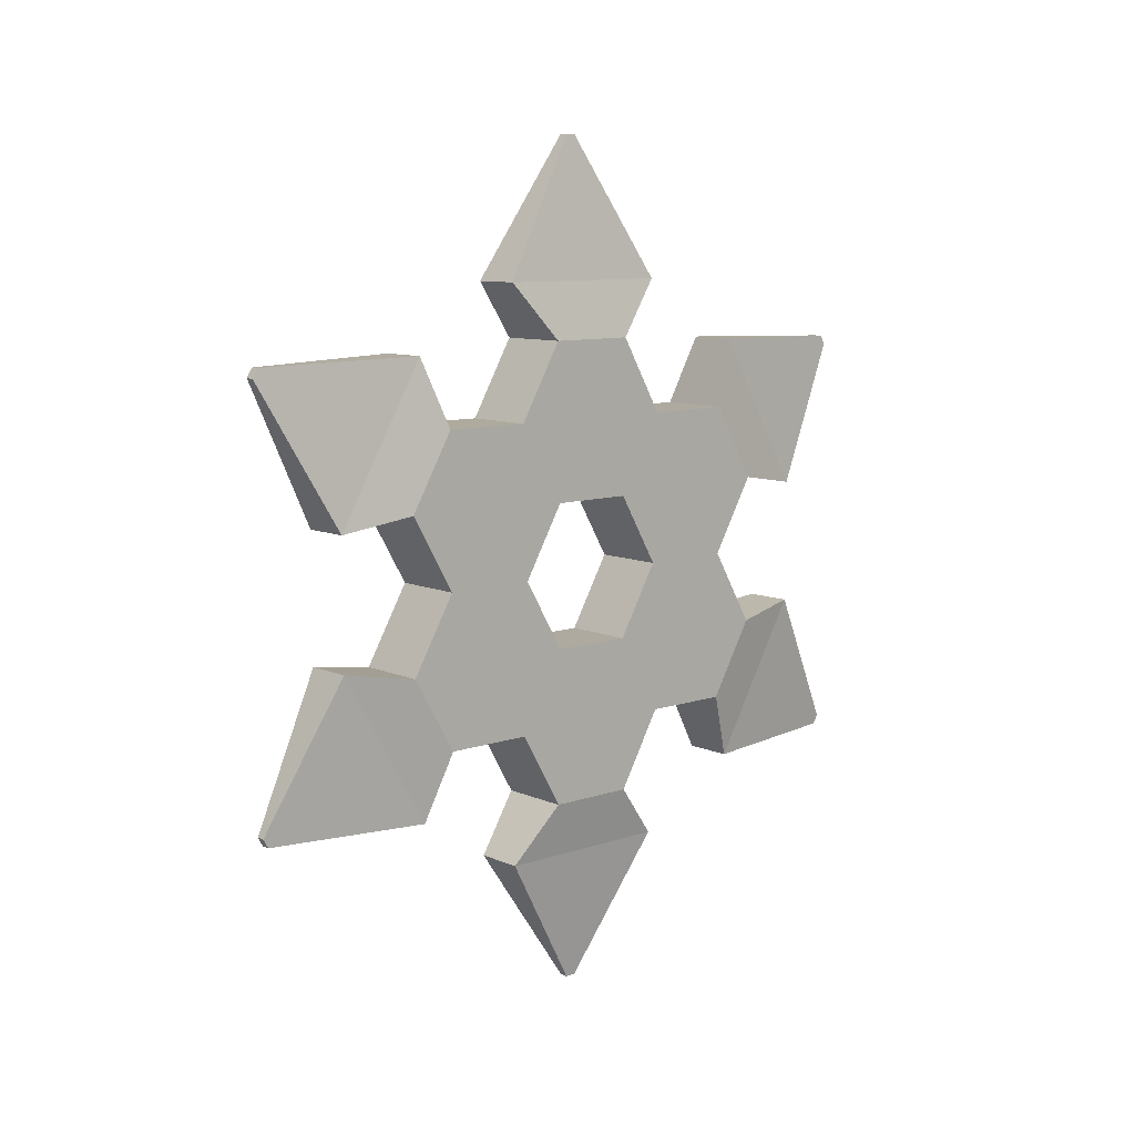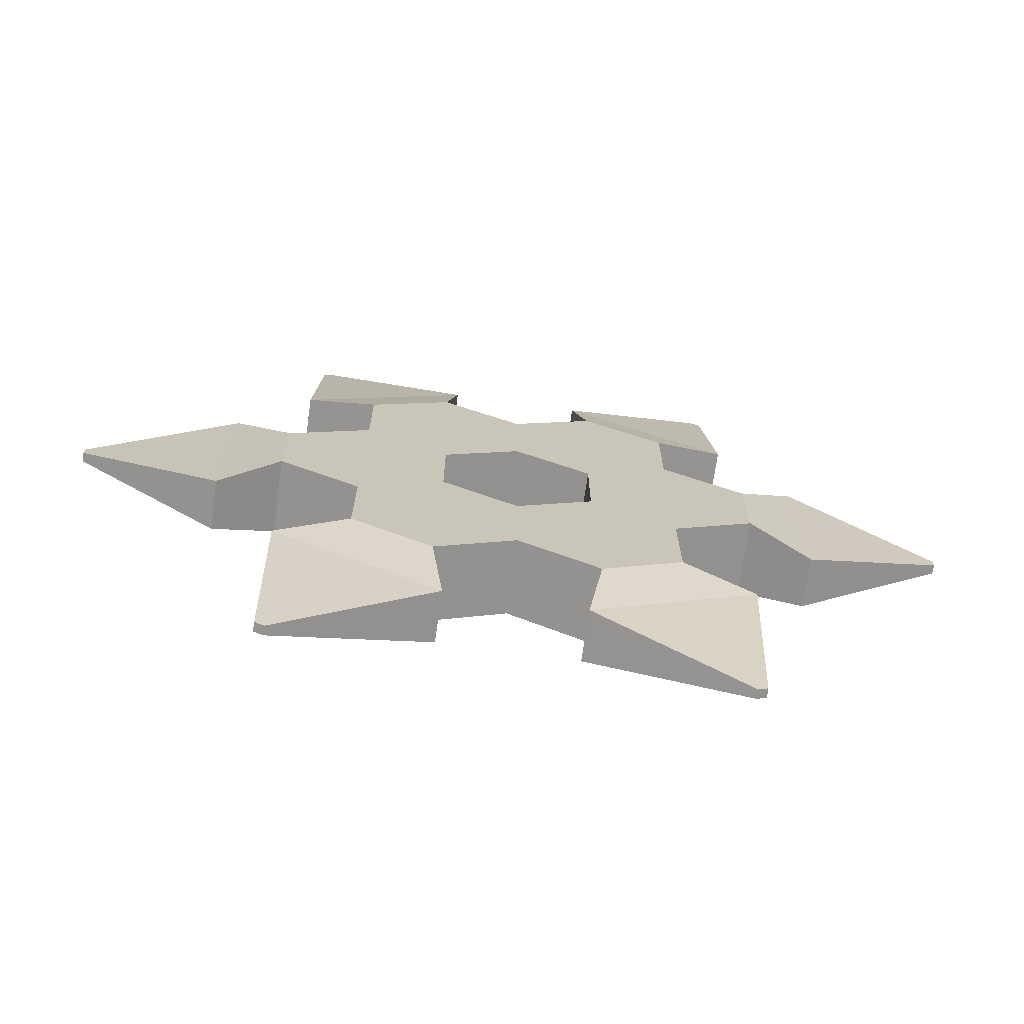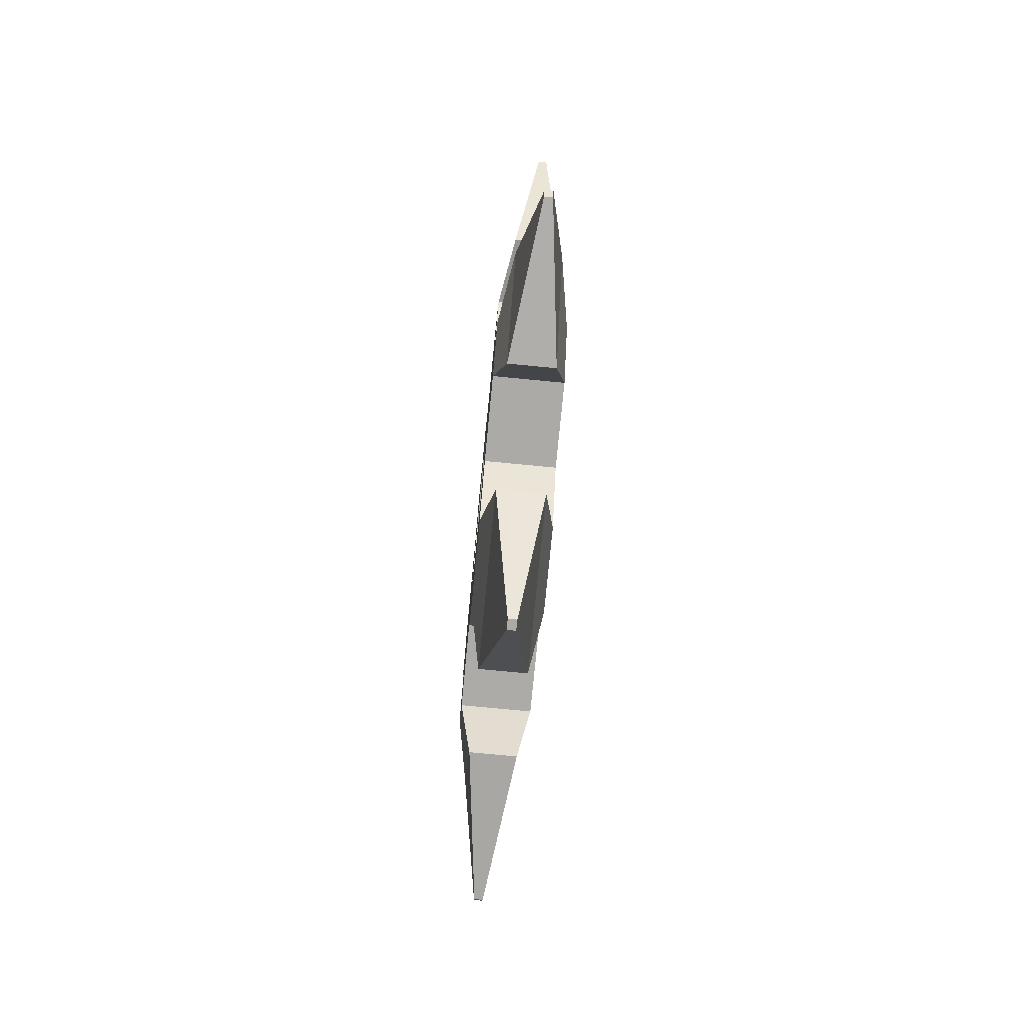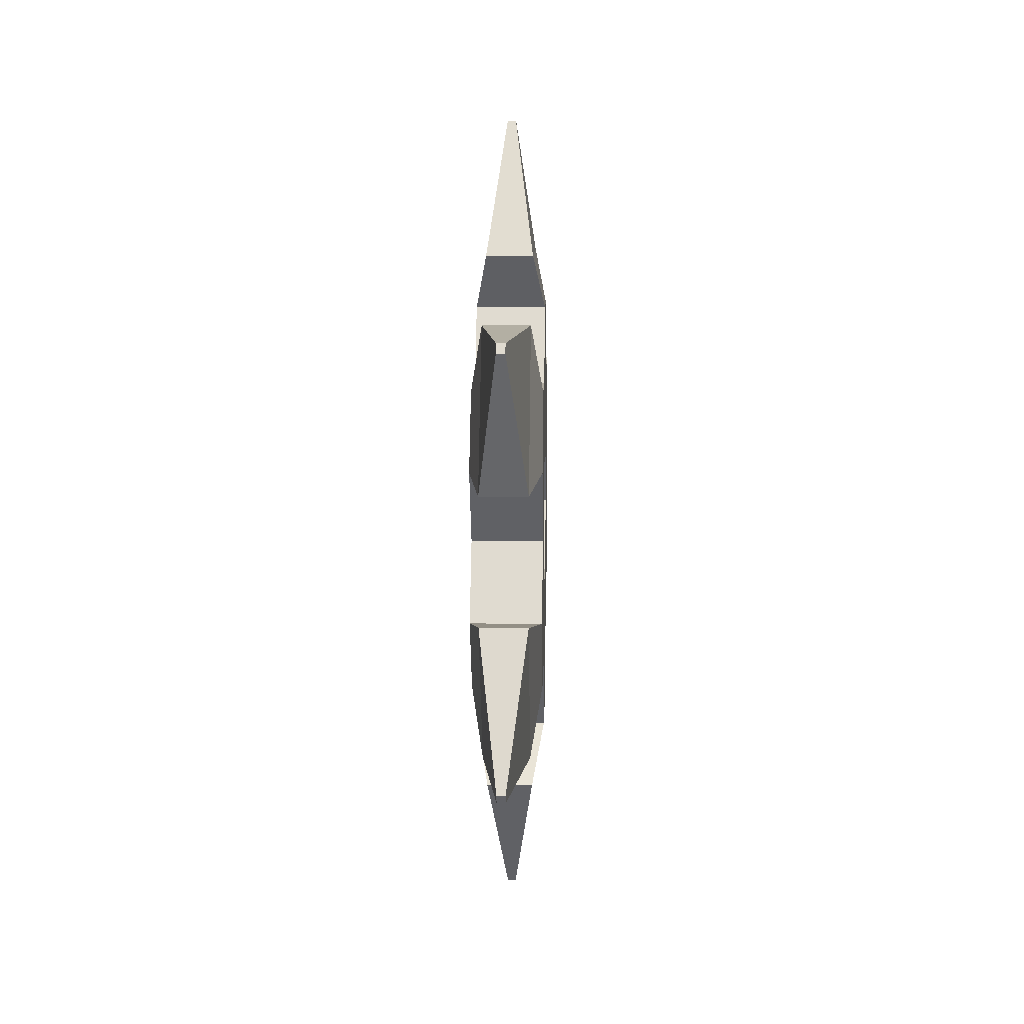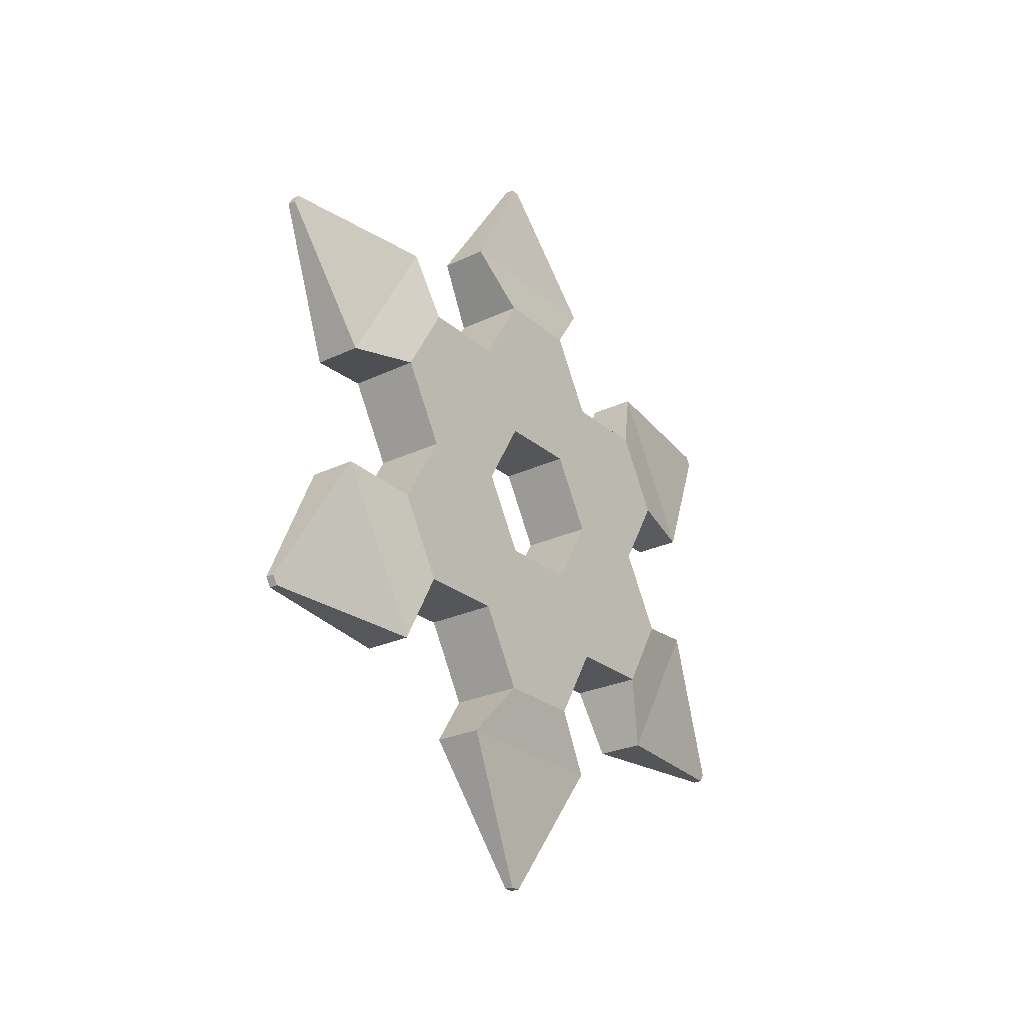
<metadata>
{"format":"obj","ext":"obj","renderer":"f3d","projection":"perspective","resolution":1024,"background":"white","views":[{"elev":9.4,"azim":-131.5,"up":"+Y"},{"elev":-70.2,"azim":82.0,"up":"+Z"},{"elev":-76.2,"azim":-5.5,"up":"+Y"},{"elev":9.6,"azim":1.6,"up":"+Y"},{"elev":-25.8,"azim":-142.7,"up":"+Y"}]}
</metadata>
<code>
o SM_Wep_Shuriken_01
v -0.1028 0.4309 -0.2488
v -0.1028 0.4309 0.2488
v -0.1028 -1e-06 0.4975
v -0.1028 -0.4309 0.2488
v -0.1028 -0.4309 -0.2488
v -0.1028 -1e-06 -0.4975
v 0.1028 0.4309 -0.2488
v 0.1028 0.4309 0.2488
v 0.1028 -1e-06 0.4975
v 0.1028 -0.4309 0.2488
v 0.1028 -0.4309 -0.2488
v 0.1028 -1e-06 -0.4975
v -0.1028 0.6474 -0.1244
v -0.1028 0.6474 0.1244
v 0.1028 0.6474 0.1244
v 0.1028 0.6474 -0.1244
v -0.1028 0.4315 0.4984
v -0.1028 0.2159 0.6229
v 0.1028 0.2159 0.6229
v 0.1028 0.4315 0.4984
v -0.1028 -0.2159 0.6229
v -0.1028 -0.4315 0.4984
v 0.1028 -0.4315 0.4984
v 0.1028 -0.2159 0.6229
v -0.1028 -0.6474 0.1244
v -0.1028 -0.6474 -0.1244
v 0.1028 -0.6474 -0.1244
v 0.1028 -0.6474 0.1244
v -0.1028 -0.4315 -0.4984
v -0.1028 -0.2159 -0.6229
v 0.1028 -0.2159 -0.6229
v 0.1028 -0.4315 -0.4984
v -0.1028 0.2159 -0.6229
v -0.1028 0.4315 -0.4984
v 0.1028 0.4315 -0.4984
v 0.1028 0.2159 -0.6229
v -0.06874 0.8066 -0.256
v -0.06874 0.8066 0.256
v 0.06874 0.8066 0.256
v 0.06874 0.8066 -0.256
v -0.06874 0.625 0.5705
v -0.06874 0.1816 0.8265
v 0.06874 0.1816 0.8265
v 0.06874 0.625 0.5705
v -0.06874 -0.1816 0.8266
v -0.06874 -0.625 0.5706
v 0.06874 -0.625 0.5706
v 0.06874 -0.1816 0.8266
v -0.06874 -0.8066 0.256
v -0.06874 -0.8066 -0.256
v 0.06874 -0.8066 -0.256
v 0.06874 -0.8066 0.256
v -0.06874 -0.625 -0.5705
v -0.06874 -0.1816 -0.8265
v 0.06874 -0.1816 -0.8265
v 0.06874 -0.625 -0.5705
v -0.06874 0.1816 -0.8266
v -0.06874 0.625 -0.5705
v 0.06874 0.625 -0.5705
v 0.06874 0.1816 -0.8266
v -0.01232 1.201 -0.01485
v -0.01232 1.201 0.01486
v 0.01232 1.201 0.01486
v 0.01232 1.201 -0.01485
v -0.01232 0.6132 1.032
v -0.01232 0.5875 1.047
v 0.01232 0.5875 1.047
v 0.01232 0.6132 1.032
v -0.01232 -0.5875 1.047
v -0.01232 -0.6132 1.032
v 0.01232 -0.6132 1.032
v 0.01232 -0.5875 1.047
v -0.01232 -1.201 0.01486
v -0.01232 -1.201 -0.01485
v 0.01232 -1.201 -0.01485
v 0.01232 -1.201 0.01486
v -0.01232 -0.6132 -1.032
v -0.01232 -0.5875 -1.047
v 0.01232 -0.5875 -1.047
v 0.01232 -0.6132 -1.032
v -0.01232 0.5875 -1.047
v -0.01232 0.6132 -1.032
v 0.01232 0.6132 -1.032
v 0.01232 0.5875 -1.047
v -0.1028 0.2041 -0.1178
v -0.1028 0.2041 0.1178
v -0.1028 -1e-06 0.2356
v -0.1028 -0.2041 0.1178
v -0.1028 -0.2041 -0.1178
v -0.1028 -1e-06 -0.2356
v 0.1028 0.2041 -0.1178
v 0.1028 0.2041 0.1178
v 0.1028 -1e-06 0.2356
v 0.1028 -0.2041 0.1178
v 0.1028 -0.2041 -0.1178
v 0.1028 -1e-06 -0.2356
f 61 62 63 64
f 65 66 67 68
f 69 70 71 72
f 73 74 75 76
f 77 78 79 80
f 81 82 83 84
f 1 2 14 13
f 2 8 15 14
f 8 7 16 15
f 7 1 13 16
f 2 3 18 17
f 3 9 19 18
f 9 8 20 19
f 8 2 17 20
f 3 4 22 21
f 4 10 23 22
f 10 9 24 23
f 9 3 21 24
f 4 5 26 25
f 5 11 27 26
f 11 10 28 27
f 10 4 25 28
f 5 6 30 29
f 6 12 31 30
f 12 11 32 31
f 11 5 29 32
f 6 1 34 33
f 1 7 35 34
f 7 12 36 35
f 12 6 33 36
f 13 14 38 37
f 14 15 39 38
f 15 16 40 39
f 16 13 37 40
f 17 18 42 41
f 18 19 43 42
f 19 20 44 43
f 20 17 41 44
f 21 22 46 45
f 22 23 47 46
f 23 24 48 47
f 24 21 45 48
f 25 26 50 49
f 26 27 51 50
f 27 28 52 51
f 28 25 49 52
f 29 30 54 53
f 30 31 55 54
f 31 32 56 55
f 32 29 53 56
f 33 34 58 57
f 34 35 59 58
f 35 36 60 59
f 36 33 57 60
f 37 38 62 61
f 38 39 63 62
f 39 40 64 63
f 40 37 61 64
f 41 42 66 65
f 42 43 67 66
f 43 44 68 67
f 44 41 65 68
f 45 46 70 69
f 46 47 71 70
f 47 48 72 71
f 48 45 69 72
f 49 50 74 73
f 50 51 75 74
f 51 52 76 75
f 52 49 73 76
f 53 54 78 77
f 54 55 79 78
f 55 56 80 79
f 56 53 77 80
f 57 58 82 81
f 58 59 83 82
f 59 60 84 83
f 60 57 81 84
f 2 1 85 86
f 3 2 86 87
f 4 3 87 88
f 5 4 88 89
f 6 5 89 90
f 1 6 90 85
f 7 8 92 91
f 8 9 93 92
f 9 10 94 93
f 10 11 95 94
f 11 12 96 95
f 12 7 91 96
f 86 85 91 92
f 87 86 92 93
f 88 87 93 94
f 89 88 94 95
f 90 89 95 96
f 85 90 96 91

</code>
